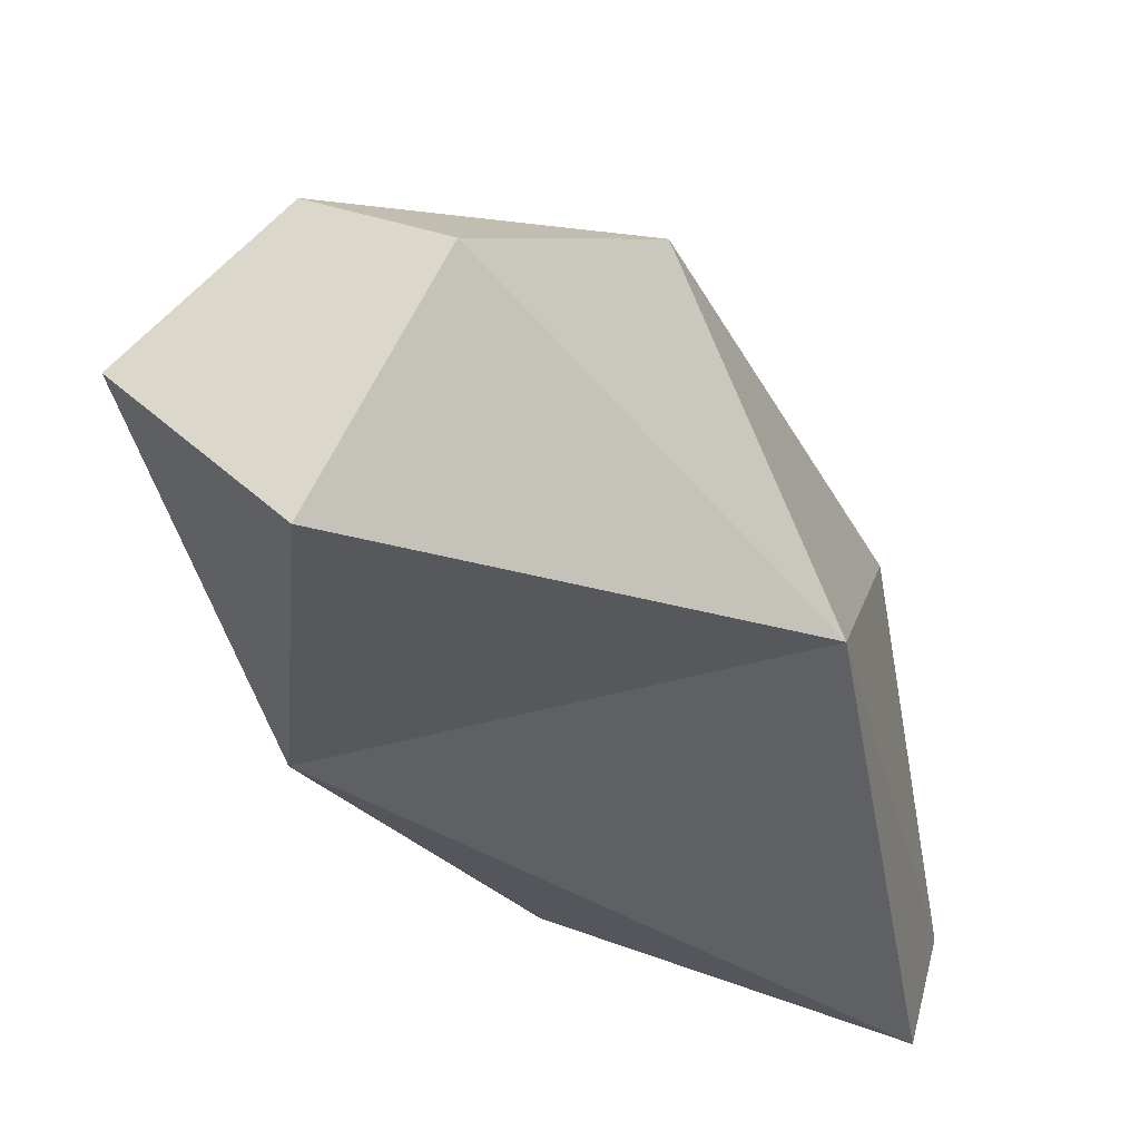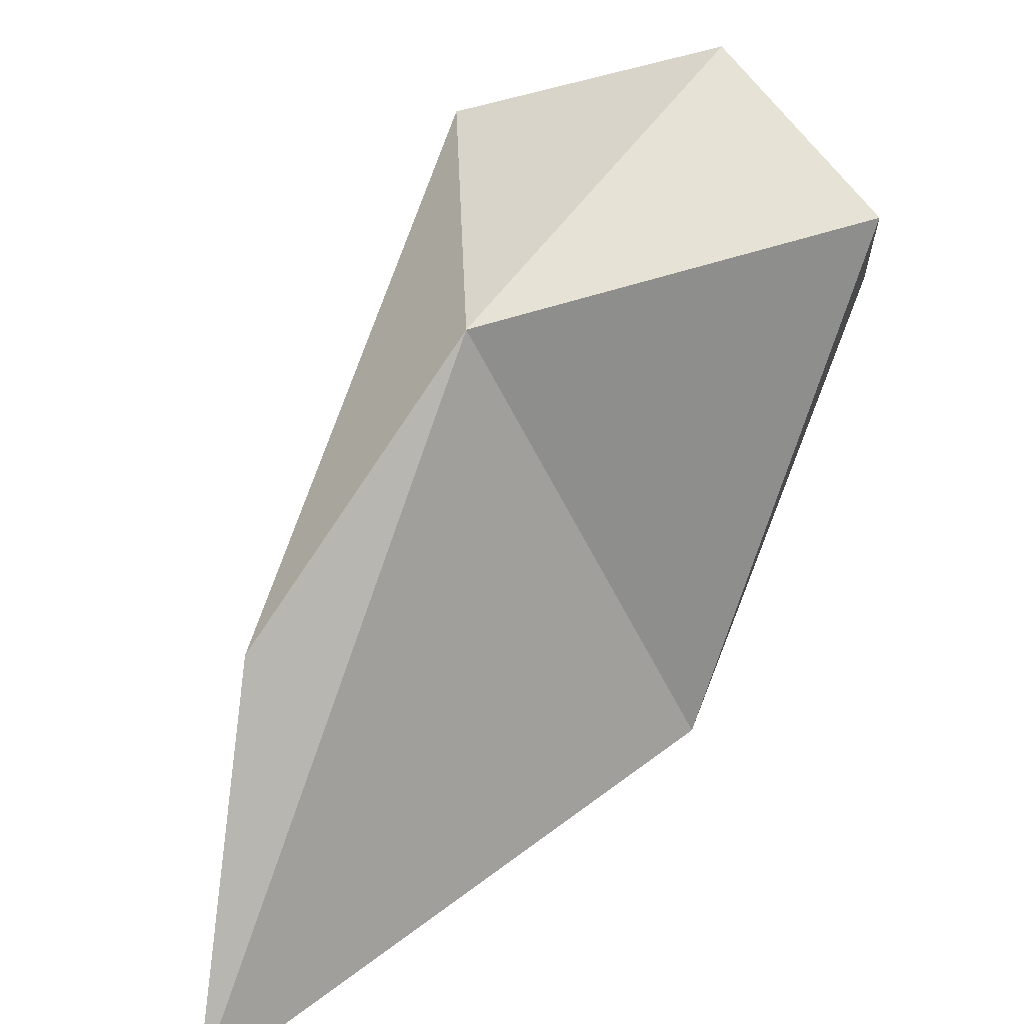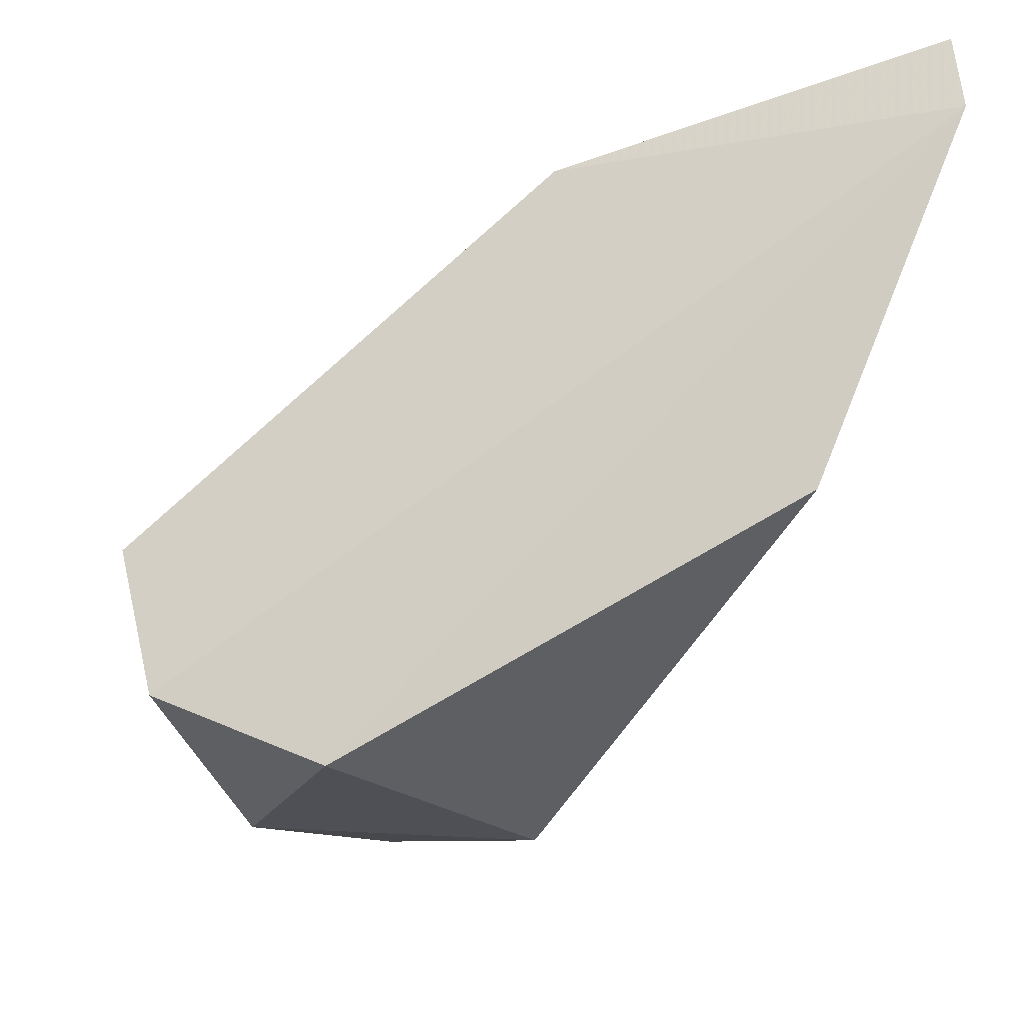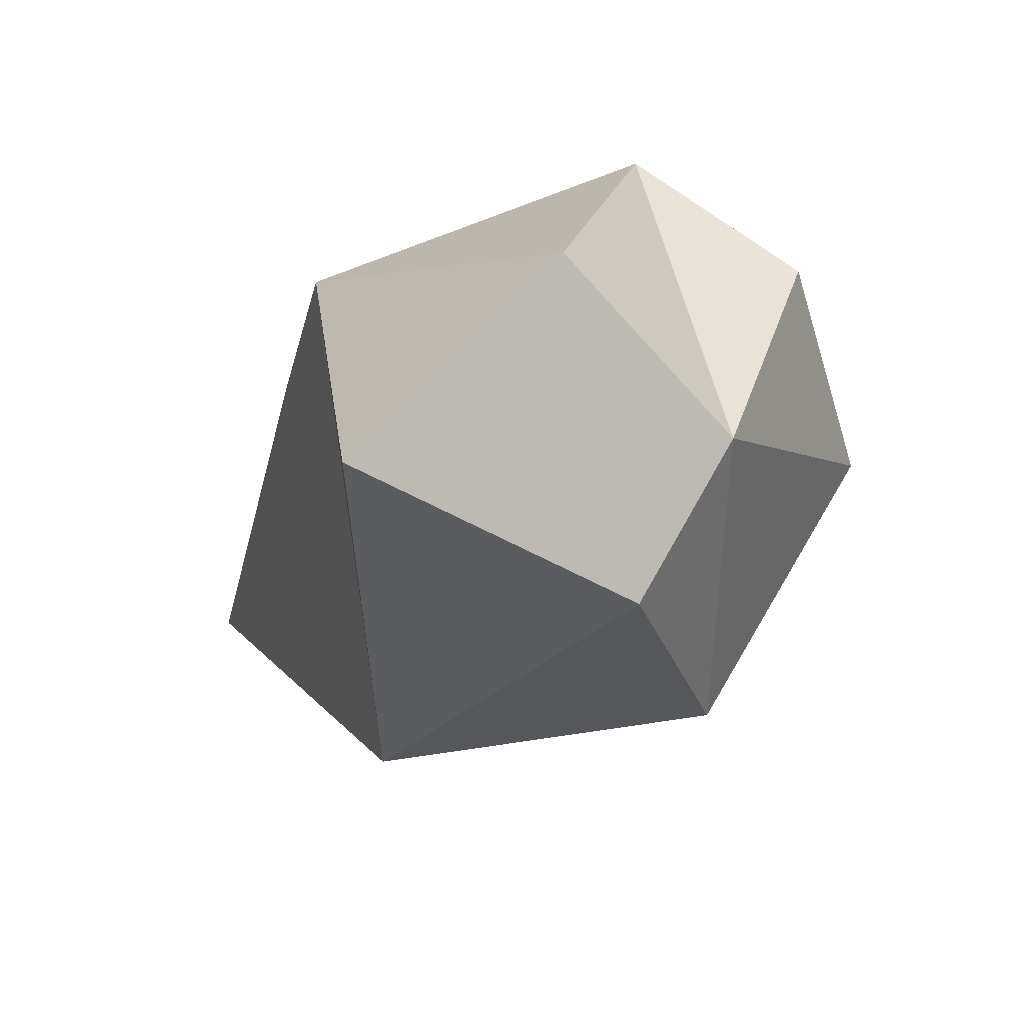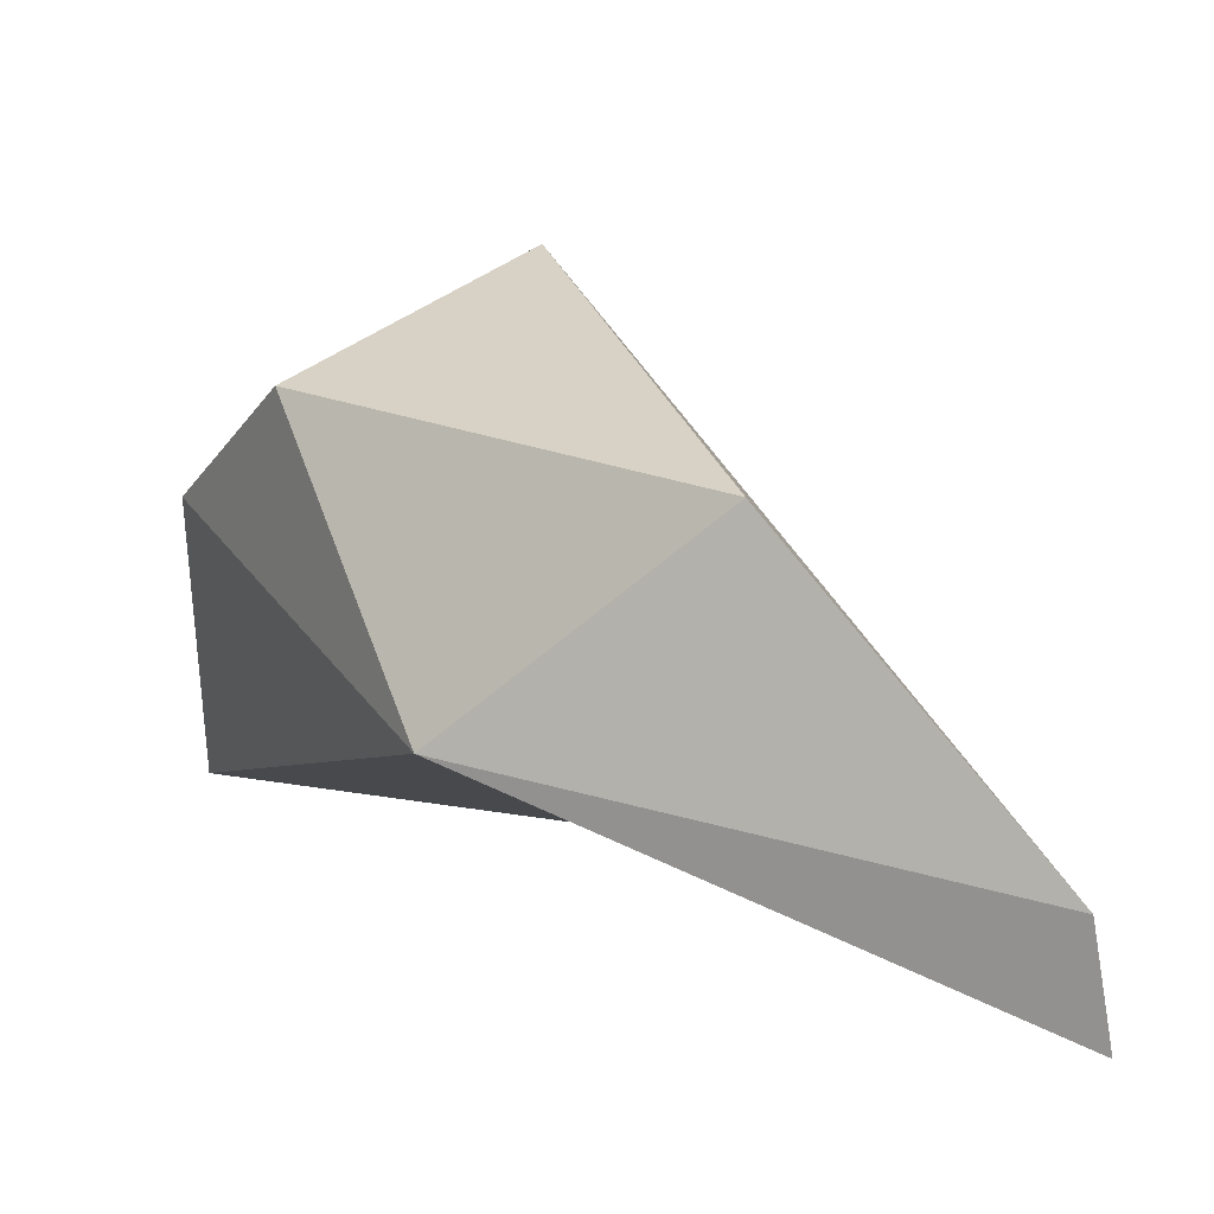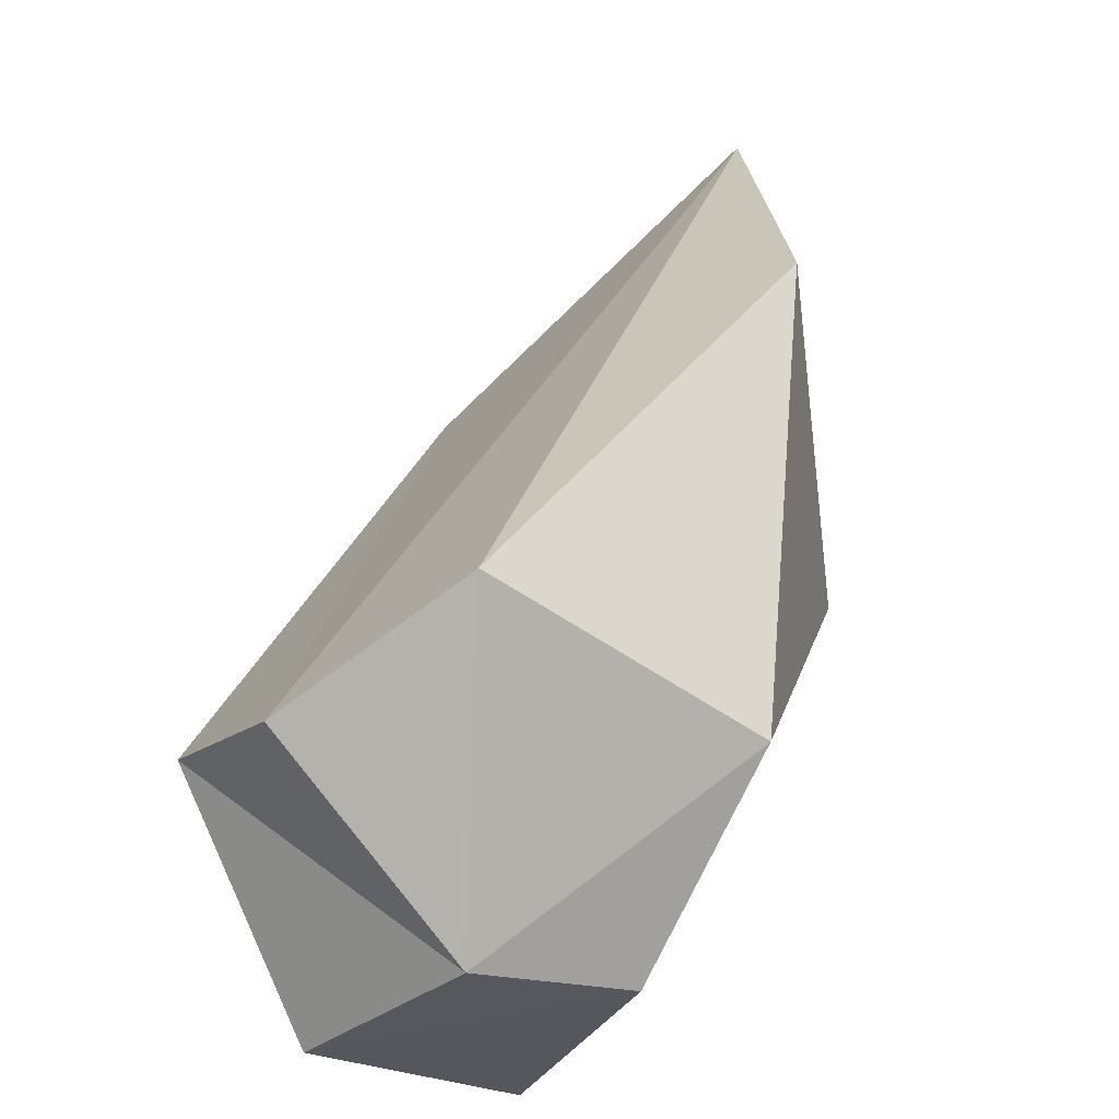
<metadata>
{"format":"obj","ext":"obj","renderer":"f3d","projection":"perspective","resolution":1024,"background":"white","views":[{"elev":-24.4,"azim":176.5,"up":"+Y"},{"elev":-71.3,"azim":105.5,"up":"+Y"},{"elev":38.8,"azim":-166.9,"up":"+Z"},{"elev":-64.4,"azim":86.4,"up":"+Z"},{"elev":-0.5,"azim":-82.4,"up":"+Y"},{"elev":72.4,"azim":154.9,"up":"+Y"}]}
</metadata>
<code>
v 165.7 302.1 69.91
v 163.7 306.7 76.22
v 169.5 309.3 66.32
v 162.4 297.2 82.51
v 173.6 312.5 71.07
v 171.4 298.9 78.74
v 173.8 307.3 63.22
v 176.6 301.2 63.05
v 161.8 299.7 82.18
v 176.9 309 64.76
v 178.4 310.7 70.55
v 176.9 300 72.19
v 180.3 307 71.58
v 180.4 305.3 65.27
g foo
f 7 8 1
f 12 1 8
f 14 12 8
f 8 7 14
f 7 1 3
f 7 10 14
f 10 7 3
f 12 4 1
f 10 13 14
f 3 5 10
f 4 12 6
f 12 13 6
f 9 1 4
f 13 12 14
f 2 1 9
f 2 3 1
f 11 13 10
f 3 2 5
f 5 11 10
f 9 4 6
f 11 9 6
f 11 6 13
f 5 2 9
f 11 5 9
g

</code>
